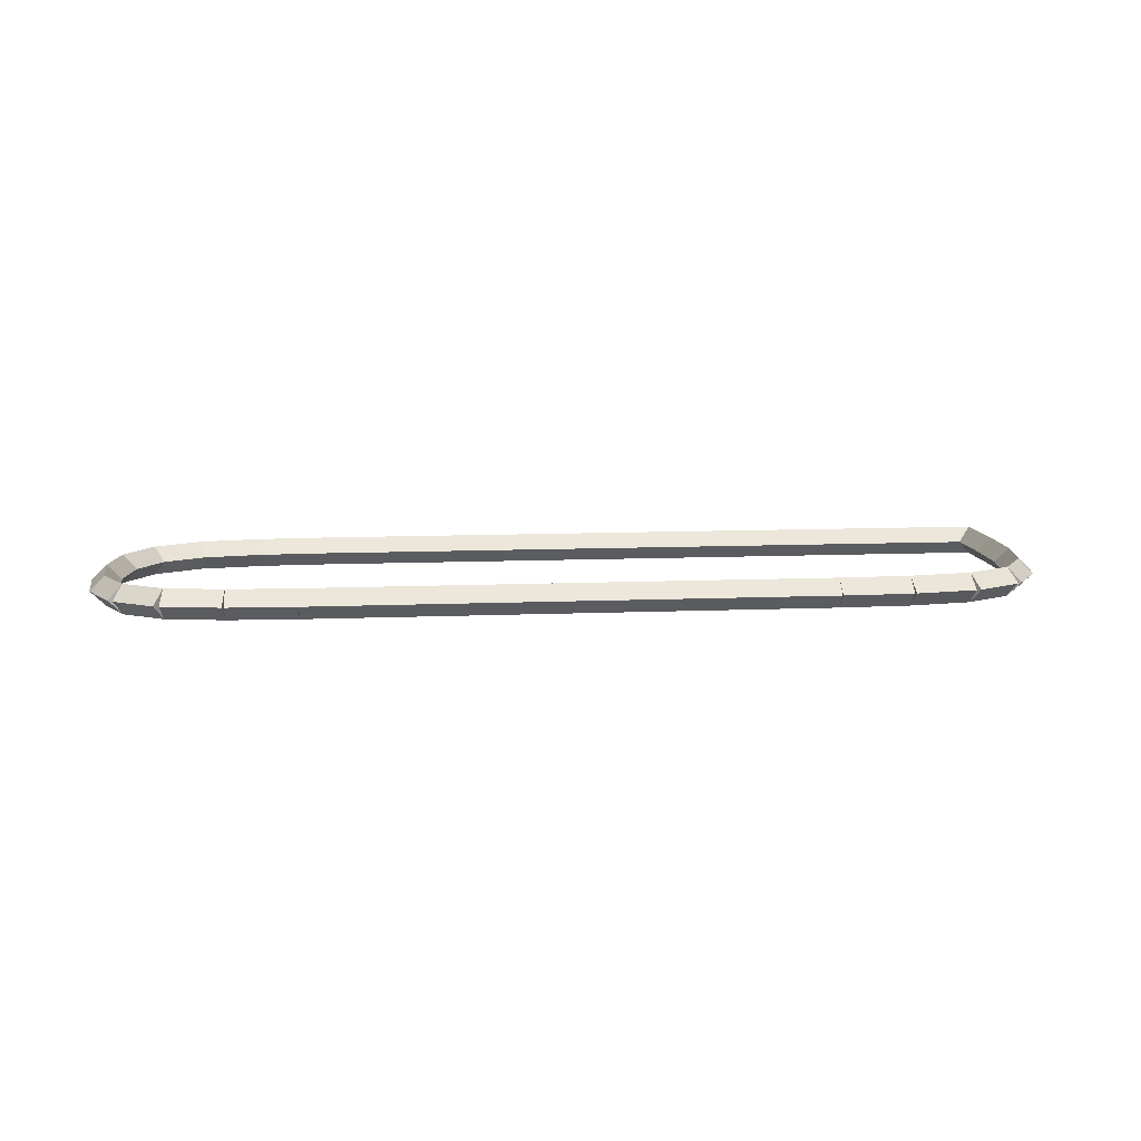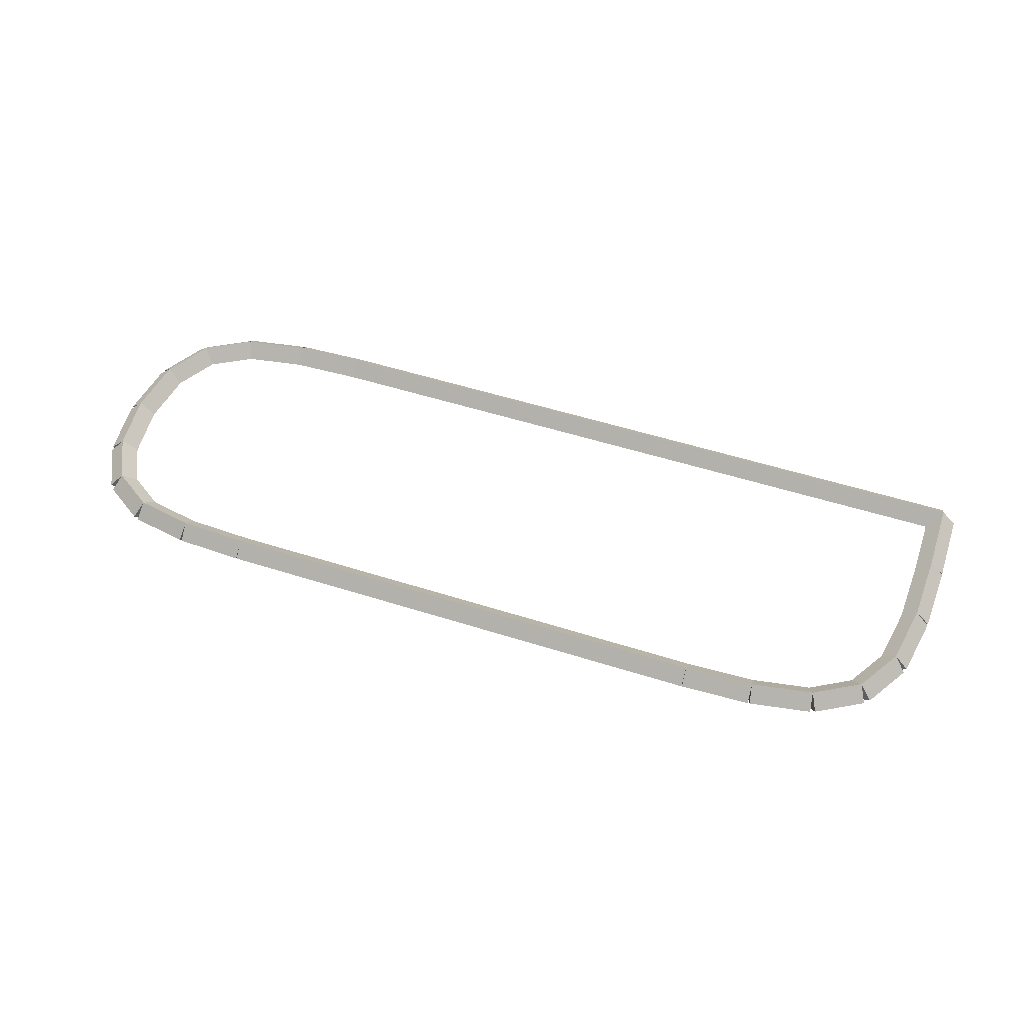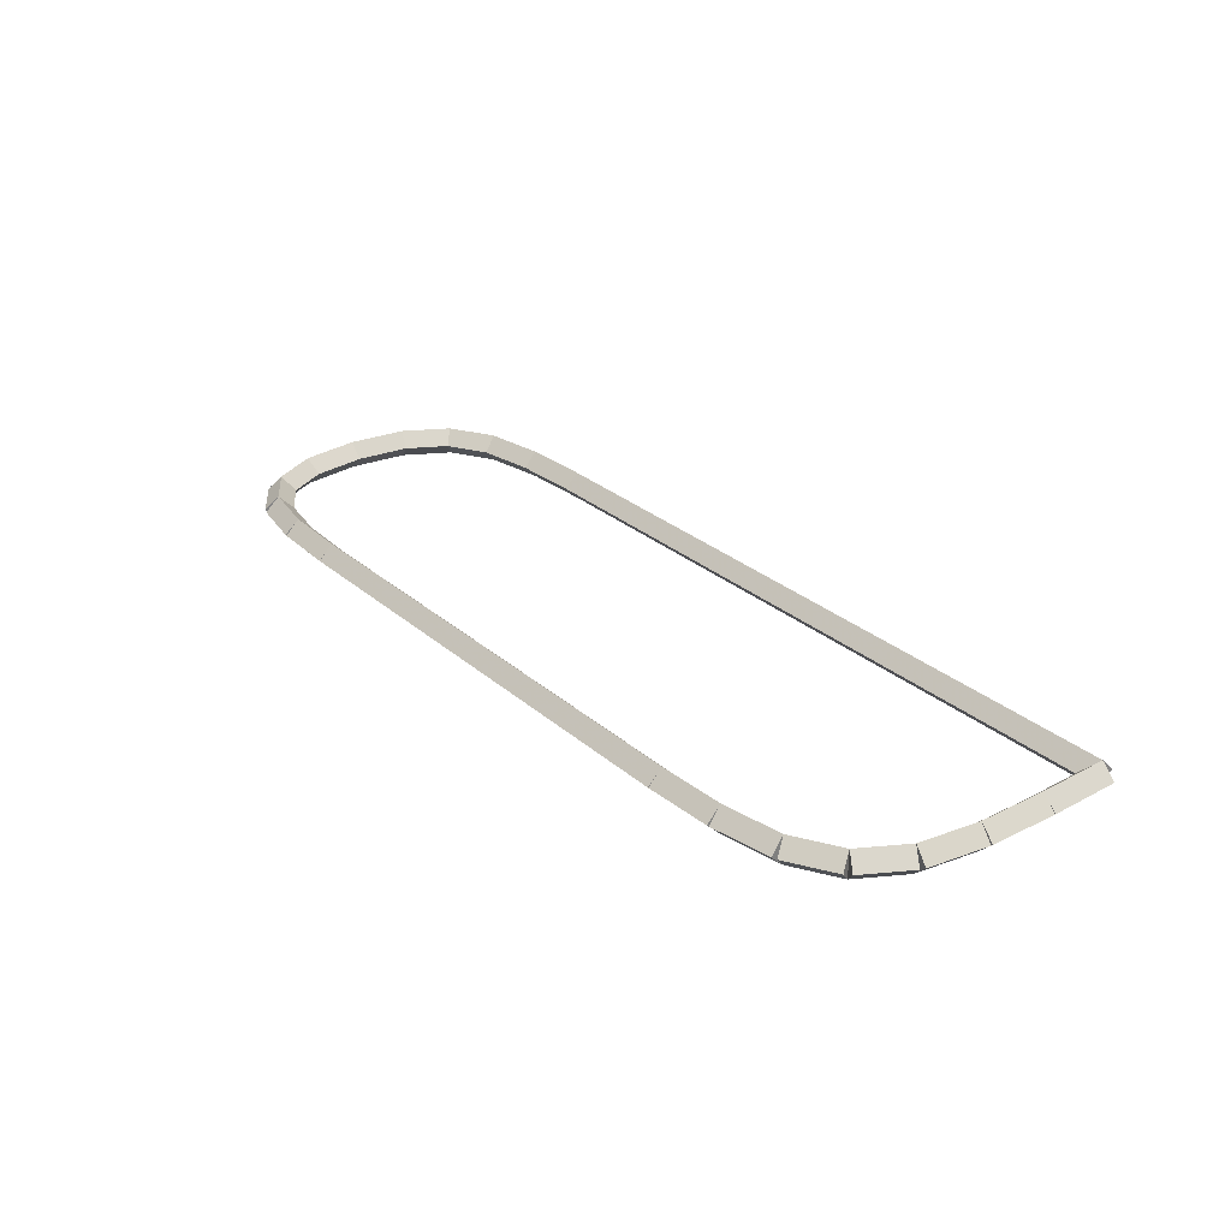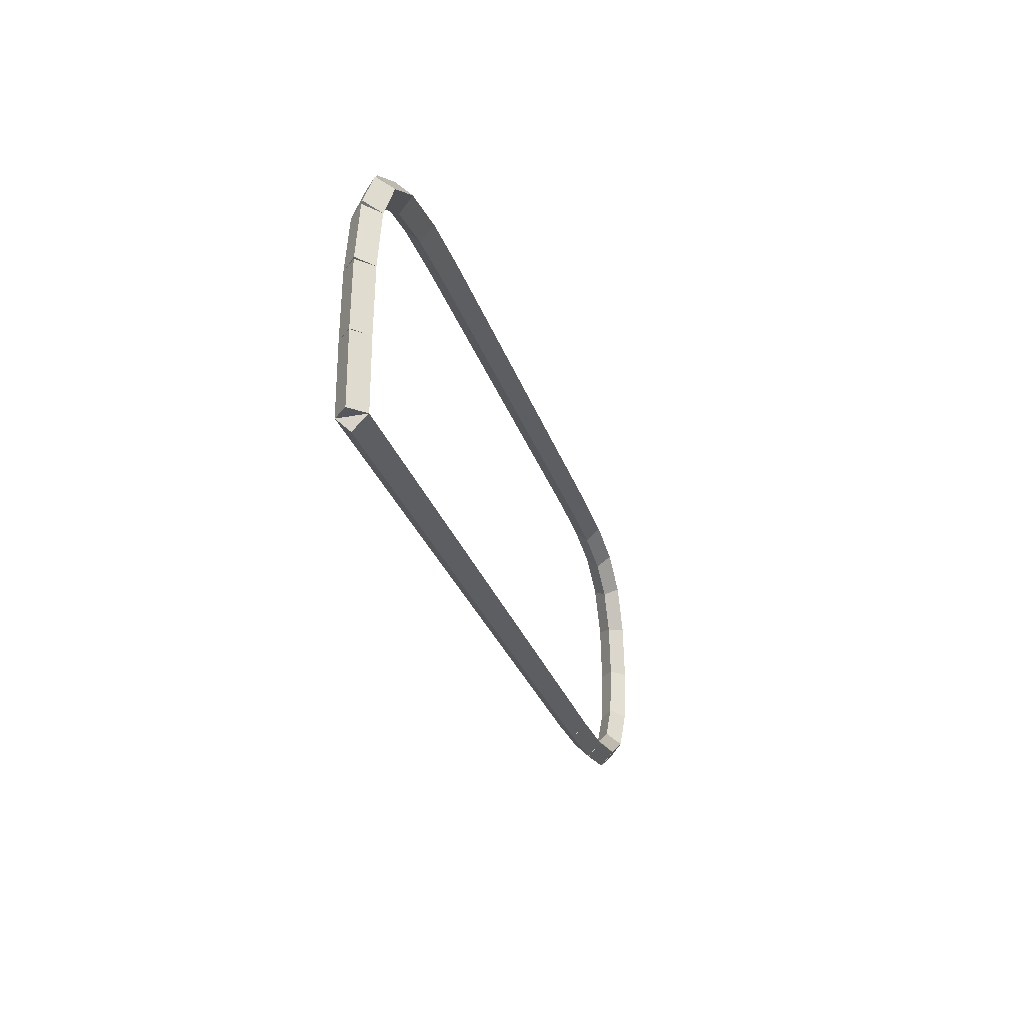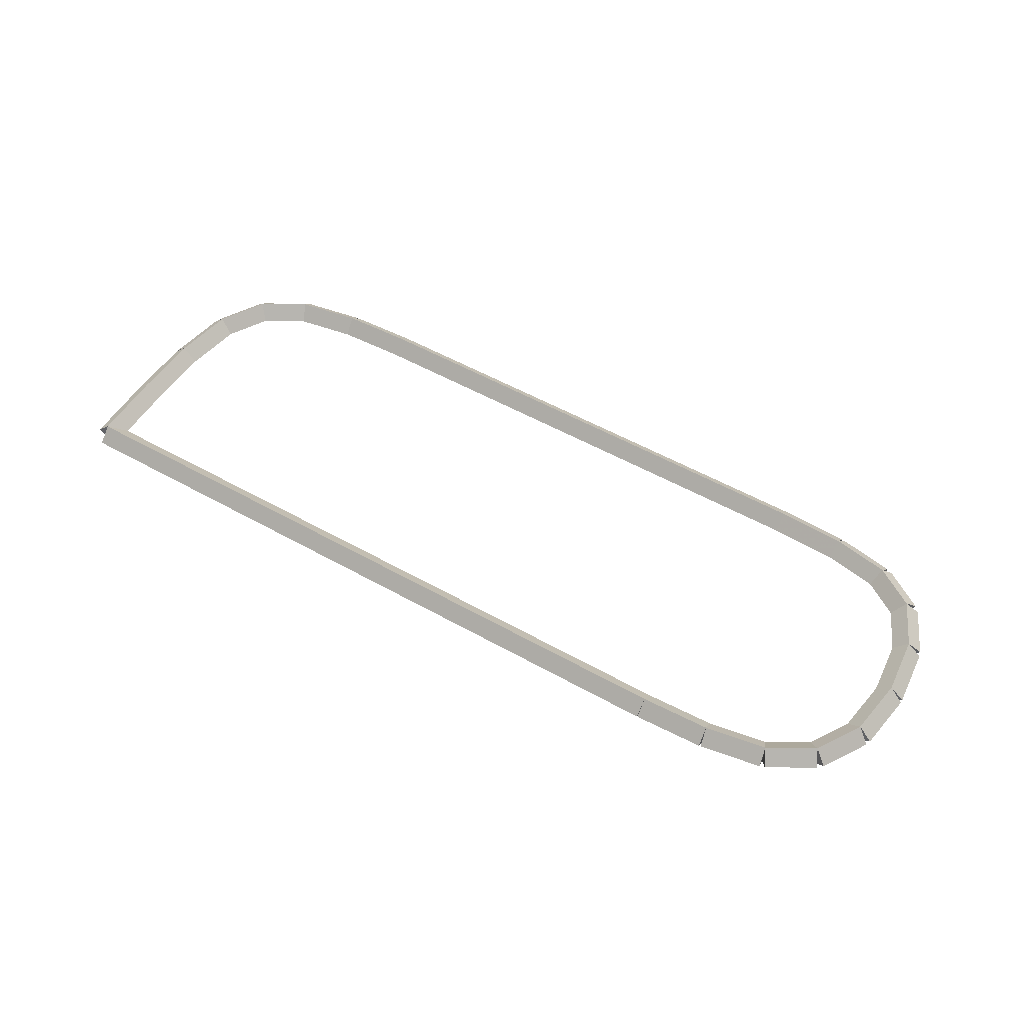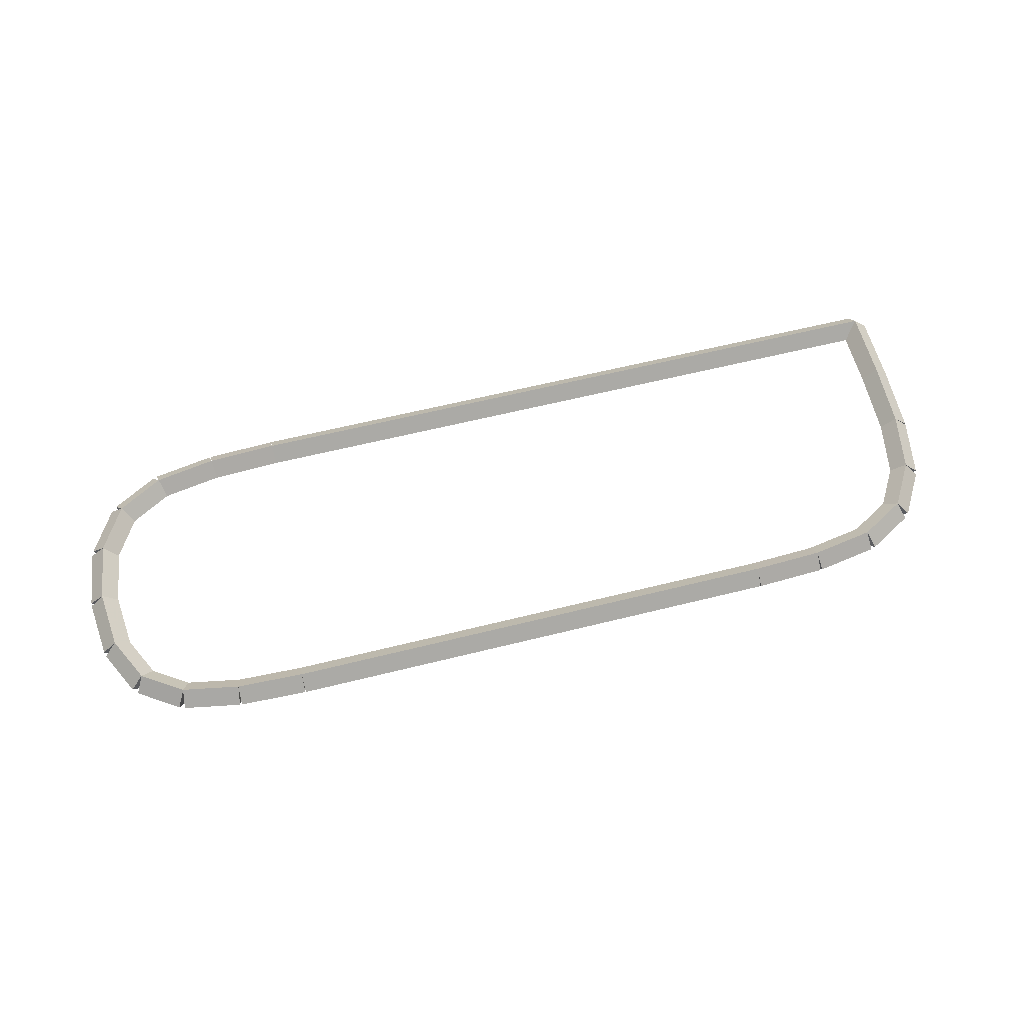
<metadata>
{"format":"obj","ext":"obj","renderer":"f3d","projection":"perspective","resolution":1024,"background":"white","views":[{"elev":10.3,"azim":-6.1,"up":"+Y"},{"elev":53.1,"azim":18.8,"up":"+Y"},{"elev":29.2,"azim":51.4,"up":"+Y"},{"elev":-27.5,"azim":106.0,"up":"+Z"},{"elev":53.8,"azim":-149.1,"up":"+Y"},{"elev":60.3,"azim":-14.4,"up":"+Y"}]}
</metadata>
<code>
g name
v 12.9 41.8 0.9988
v 12.7 42 0.9988
v 12.5 41.8 0.9988
v 12.7 41.6 0.9988
v 12.9 41.8 0
v 12.7 42 0
v 12.5 41.8 0
v 12.7 41.6 0
f 1 2 3 4
f 6 2 1 5
f 5 1 4 8
f 6 5 8 7
f 8 4 3 7
f 7 3 2 6
g name
v 12.66 42 1.958
v 12.46 41.8 1.951
v 12.66 41.6 1.958
v 12.86 41.8 1.966
v 12.7 42 0.9988
v 12.5 41.8 0.9911
v 12.7 41.6 0.9988
v 12.9 41.8 1.007
f 9 10 11 12
f 14 10 9 13
f 13 9 12 16
f 14 13 16 15
f 16 12 11 15
f 15 11 10 14
g name
v 12.51 42 2.803
v 12.32 41.8 2.769
v 12.51 41.6 2.803
v 12.71 41.8 2.838
v 12.66 42 1.958
v 12.47 41.8 1.924
v 12.66 41.6 1.958
v 12.86 41.8 1.993
f 17 18 19 20
f 22 18 17 21
f 21 17 20 24
f 22 21 24 23
f 24 20 19 23
f 23 19 18 22
g name
v 12.14 42 3.425
v 11.97 41.8 3.322
v 12.14 41.6 3.425
v 12.32 41.8 3.527
v 12.51 42 2.803
v 12.34 41.8 2.701
v 12.51 41.6 2.803
v 12.69 41.8 2.906
f 25 26 27 28
f 30 26 25 29
f 29 25 28 32
f 30 29 32 31
f 32 28 27 31
f 31 27 26 30
g name
v 11.51 42 3.788
v 11.41 41.8 3.615
v 11.51 41.6 3.788
v 11.61 41.8 3.961
v 12.14 42 3.425
v 12.04 41.8 3.252
v 12.14 41.6 3.425
v 12.24 41.8 3.598
f 33 34 35 36
f 38 34 33 37
f 37 33 36 40
f 38 37 40 39
f 40 36 35 39
f 39 35 34 38
g name
v 10.66 42 3.933
v 10.63 41.8 3.736
v 10.66 41.6 3.933
v 10.7 41.8 4.13
v 11.51 42 3.788
v 11.48 41.8 3.591
v 11.51 41.6 3.788
v 11.55 41.8 3.985
f 41 42 43 44
f 46 42 41 45
f 45 41 44 48
f 46 45 48 47
f 48 44 43 47
f 47 43 42 46
g name
v 9.7 42 3.969
v 9.693 41.8 3.769
v 9.7 41.6 3.969
v 9.707 41.8 4.169
v 10.66 42 3.933
v 10.66 41.8 3.733
v 10.66 41.6 3.933
v 10.67 41.8 4.133
f 49 50 51 52
f 54 50 49 53
f 53 49 52 56
f 54 53 56 55
f 56 52 51 55
f 55 51 50 54
g name
v 2.711 42 3.969
v 2.711 41.8 3.769
v 2.711 41.6 3.969
v 2.711 41.8 4.169
v 9.7 42 3.969
v 9.7 41.8 3.769
v 9.7 41.6 3.969
v 9.7 41.8 4.169
f 57 58 59 60
f 62 58 57 61
f 61 57 60 64
f 62 61 64 63
f 64 60 59 63
f 63 59 58 62
g name
v 1.781 42 3.932
v 1.789 41.8 3.732
v 1.781 41.6 3.932
v 1.774 41.8 4.132
v 2.711 42 3.969
v 2.719 41.8 3.769
v 2.711 41.6 3.969
v 2.703 41.8 4.169
f 65 66 67 68
f 70 66 65 69
f 69 65 68 72
f 70 69 72 71
f 72 68 67 71
f 71 67 66 70
g name
v 0.9963 42 3.784
v 1.033 41.8 3.587
v 0.9963 41.6 3.784
v 0.9592 41.8 3.98
v 1.781 42 3.932
v 1.819 41.8 3.735
v 1.781 41.6 3.932
v 1.744 41.8 4.128
f 73 74 75 76
f 78 74 73 77
f 77 73 76 80
f 78 77 80 79
f 80 76 75 79
f 79 75 74 78
g name
v 0.4444 42 3.413
v 0.5559 41.8 3.247
v 0.4444 41.6 3.413
v 0.333 41.8 3.579
v 0.9963 42 3.784
v 1.108 41.8 3.618
v 0.9963 41.6 3.784
v 0.8848 41.8 3.95
f 81 82 83 84
f 86 82 81 85
f 85 81 84 88
f 86 85 88 87
f 88 84 83 87
f 87 83 82 86
g name
v 0.1407 42 2.785
v 0.3208 41.8 2.698
v 0.1407 41.6 2.785
v -0.03934 41.8 2.872
v 0.4444 42 3.413
v 0.6245 41.8 3.326
v 0.4444 41.6 3.413
v 0.2644 41.8 3.5
f 89 90 91 92
f 94 90 89 93
f 93 89 92 96
f 94 93 96 95
f 96 92 91 95
f 95 91 90 94
g name
v 0.06296 42 1.973
v 0.2621 41.8 1.954
v 0.06296 41.6 1.973
v -0.1361 41.8 1.992
v 0.1407 42 2.785
v 0.3398 41.8 2.766
v 0.1407 41.6 2.785
v -0.05835 41.8 2.804
f 97 98 99 100
f 102 98 97 101
f 101 97 100 104
f 102 101 104 103
f 104 100 99 103
f 103 99 98 102
g name
v 0.1852 42 1.166
v 0.3829 41.8 1.195
v 0.1852 41.6 1.166
v -0.01256 41.8 1.136
v 0.06296 42 1.973
v 0.2607 41.8 2.003
v 0.06296 41.6 1.973
v -0.1348 41.8 1.943
f 105 106 107 108
f 110 106 105 109
f 109 105 108 112
f 110 109 112 111
f 112 108 107 111
f 111 107 106 110
g name
v 0.5556 42 0.544
v 0.7274 41.8 0.6464
v 0.5556 41.6 0.544
v 0.3837 41.8 0.4416
v 0.1852 42 1.166
v 0.357 41.8 1.268
v 0.1852 41.6 1.166
v 0.01338 41.8 1.063
f 113 114 115 116
f 118 114 113 117
f 117 113 116 120
f 118 117 120 119
f 120 116 115 119
f 119 115 114 118
g name
v 1.185 42 0.1806
v 1.285 41.8 0.3538
v 1.185 41.6 0.1806
v 1.085 41.8 0.00734
v 0.5556 42 0.544
v 0.6555 41.8 0.7172
v 0.5556 41.6 0.544
v 0.4556 41.8 0.3708
f 121 122 123 124
f 126 122 121 125
f 125 121 124 128
f 126 125 128 127
f 128 124 123 127
f 127 123 122 126
g name
v 2.037 42 0.03588
v 2.071 41.8 0.2331
v 2.037 41.6 0.03588
v 2.004 41.8 -0.1613
v 1.185 42 0.1806
v 1.219 41.8 0.3777
v 1.185 41.6 0.1806
v 1.152 41.8 -0.01662
f 129 130 131 132
f 134 130 129 133
f 133 129 132 136
f 134 133 136 135
f 136 132 131 135
f 135 131 130 134
g name
v 3 42 0
v 3.007 41.8 0.1999
v 3 41.6 3.725e-09
v 2.993 41.8 -0.1999
v 2.037 42 0.03588
v 2.044 41.8 0.2357
v 2.037 41.6 0.03588
v 2.03 41.8 -0.164
f 137 138 139 140
f 142 138 137 141
f 141 137 140 144
f 142 141 144 143
f 144 140 139 143
f 143 139 138 142
g name
v 12.7 42 -2.449e-21
v 12.7 41.8 0.2
v 12.7 41.6 -4.136e-14
v 12.7 41.8 -0.2
v 3 42 -2.449e-21
v 3 41.8 0.2
v 3 41.6 -4.136e-14
v 3 41.8 -0.2
f 145 146 147 148
f 150 146 145 149
f 149 145 148 152
f 150 149 152 151
f 152 148 147 151
f 151 147 146 150

</code>
